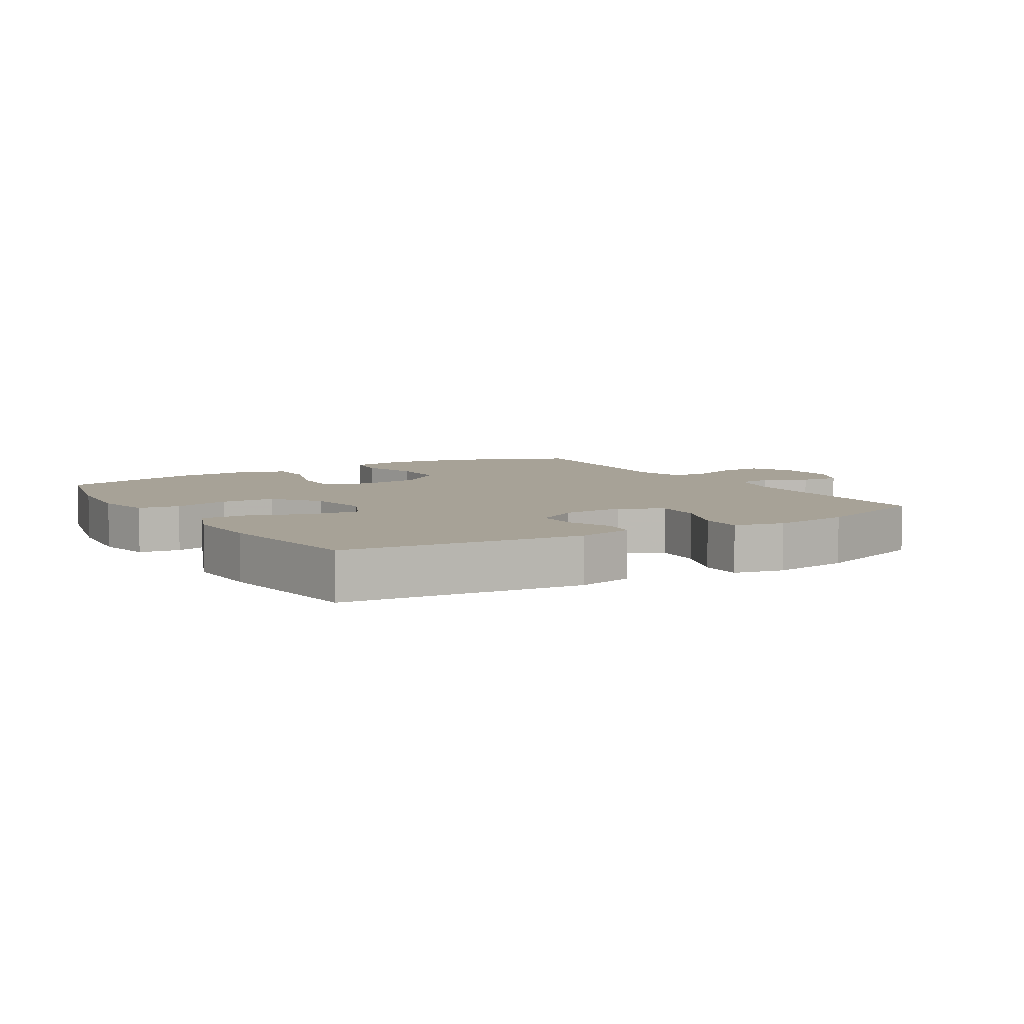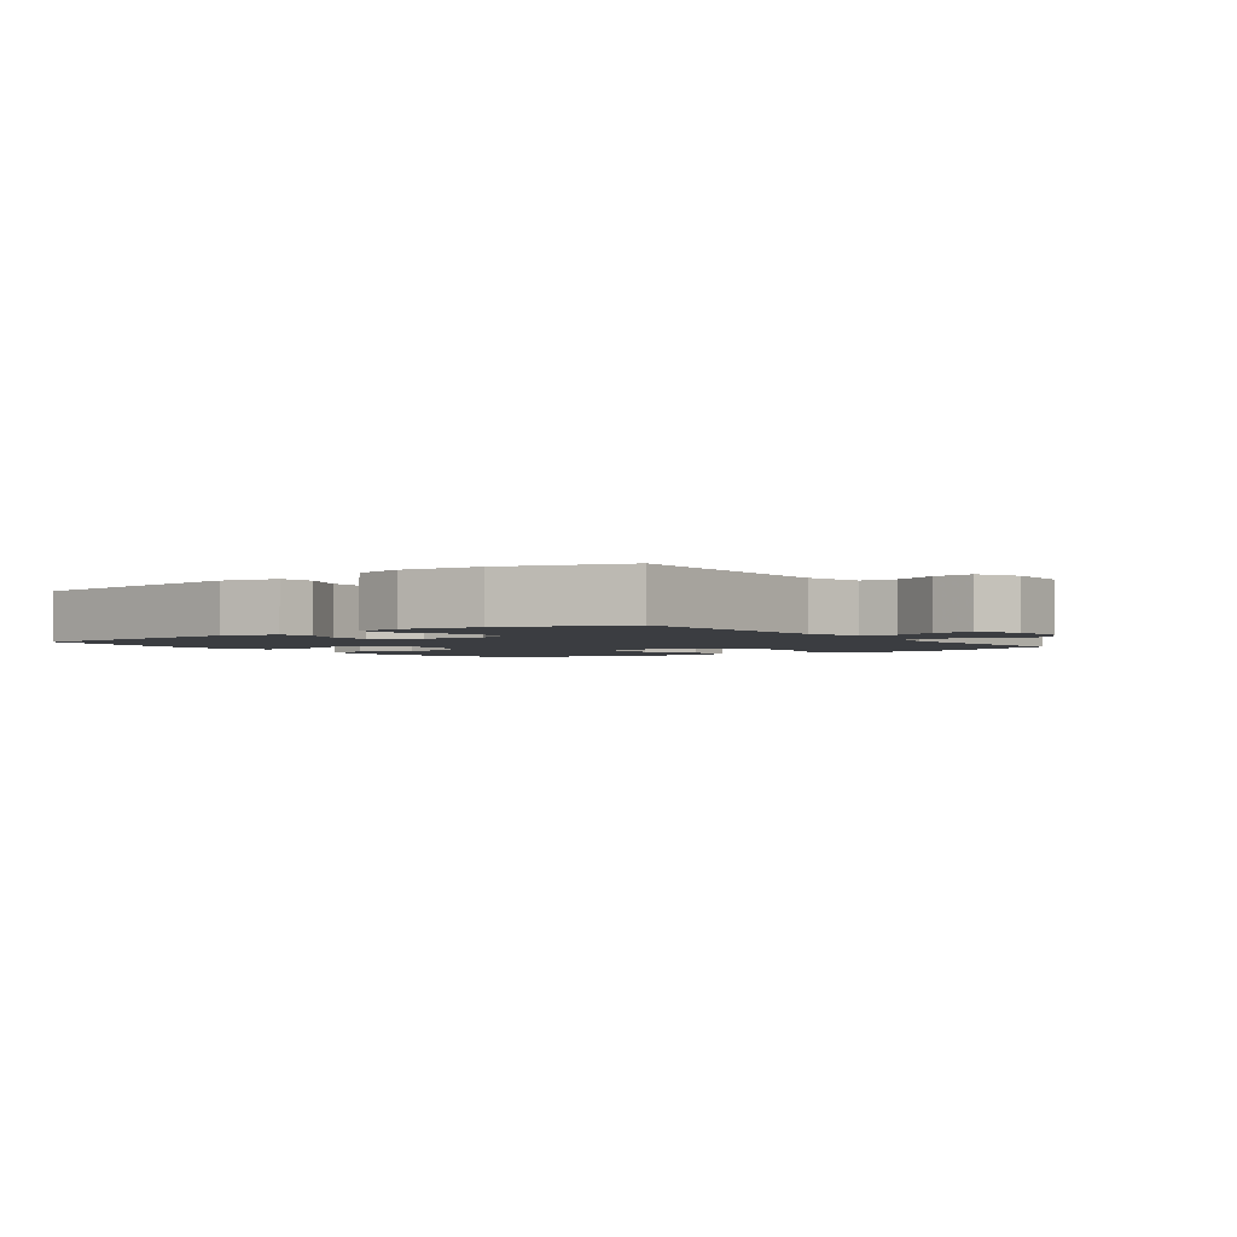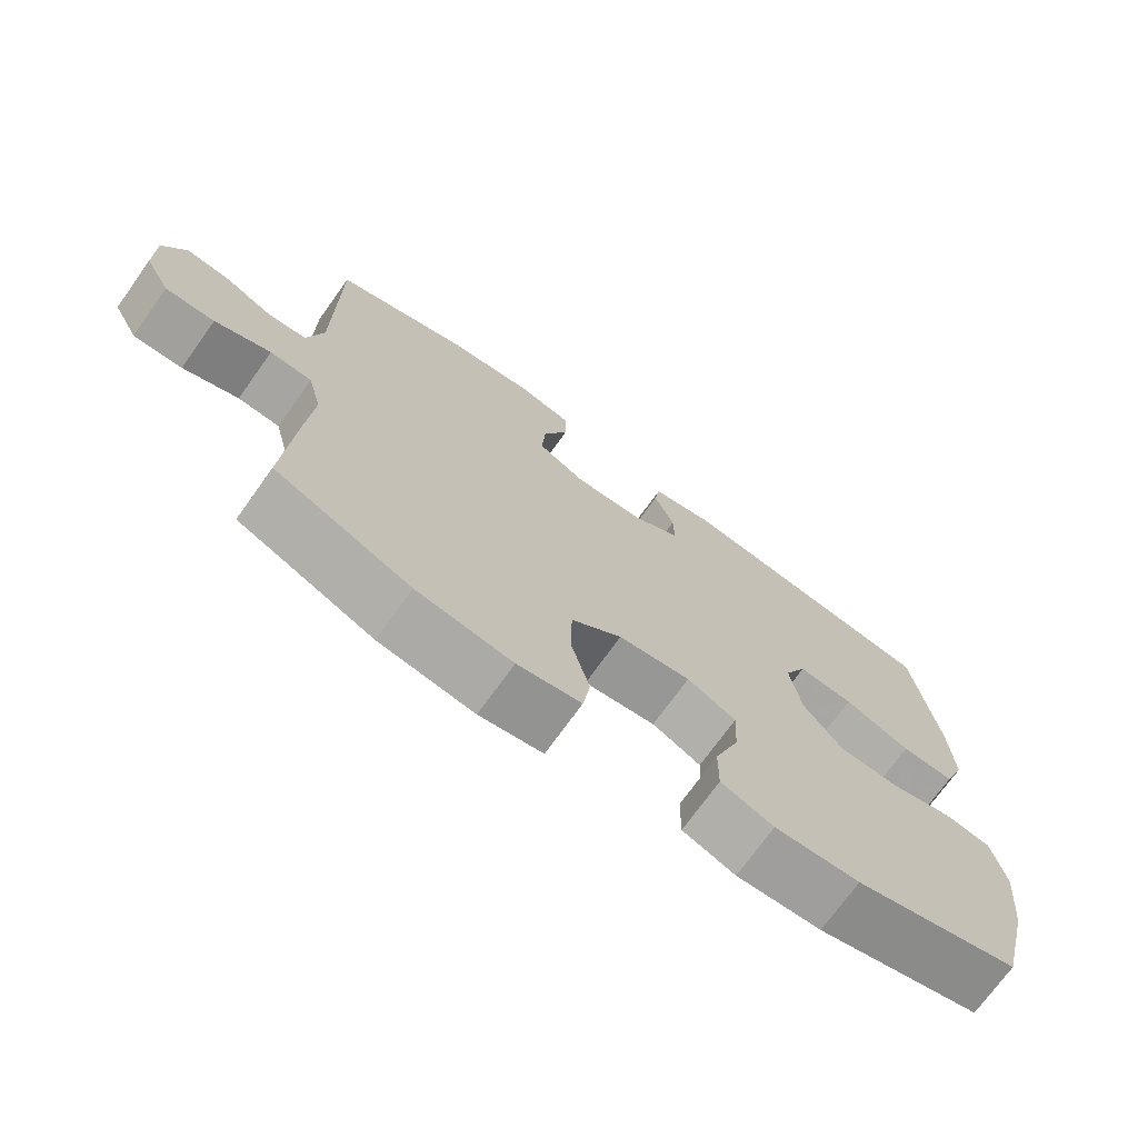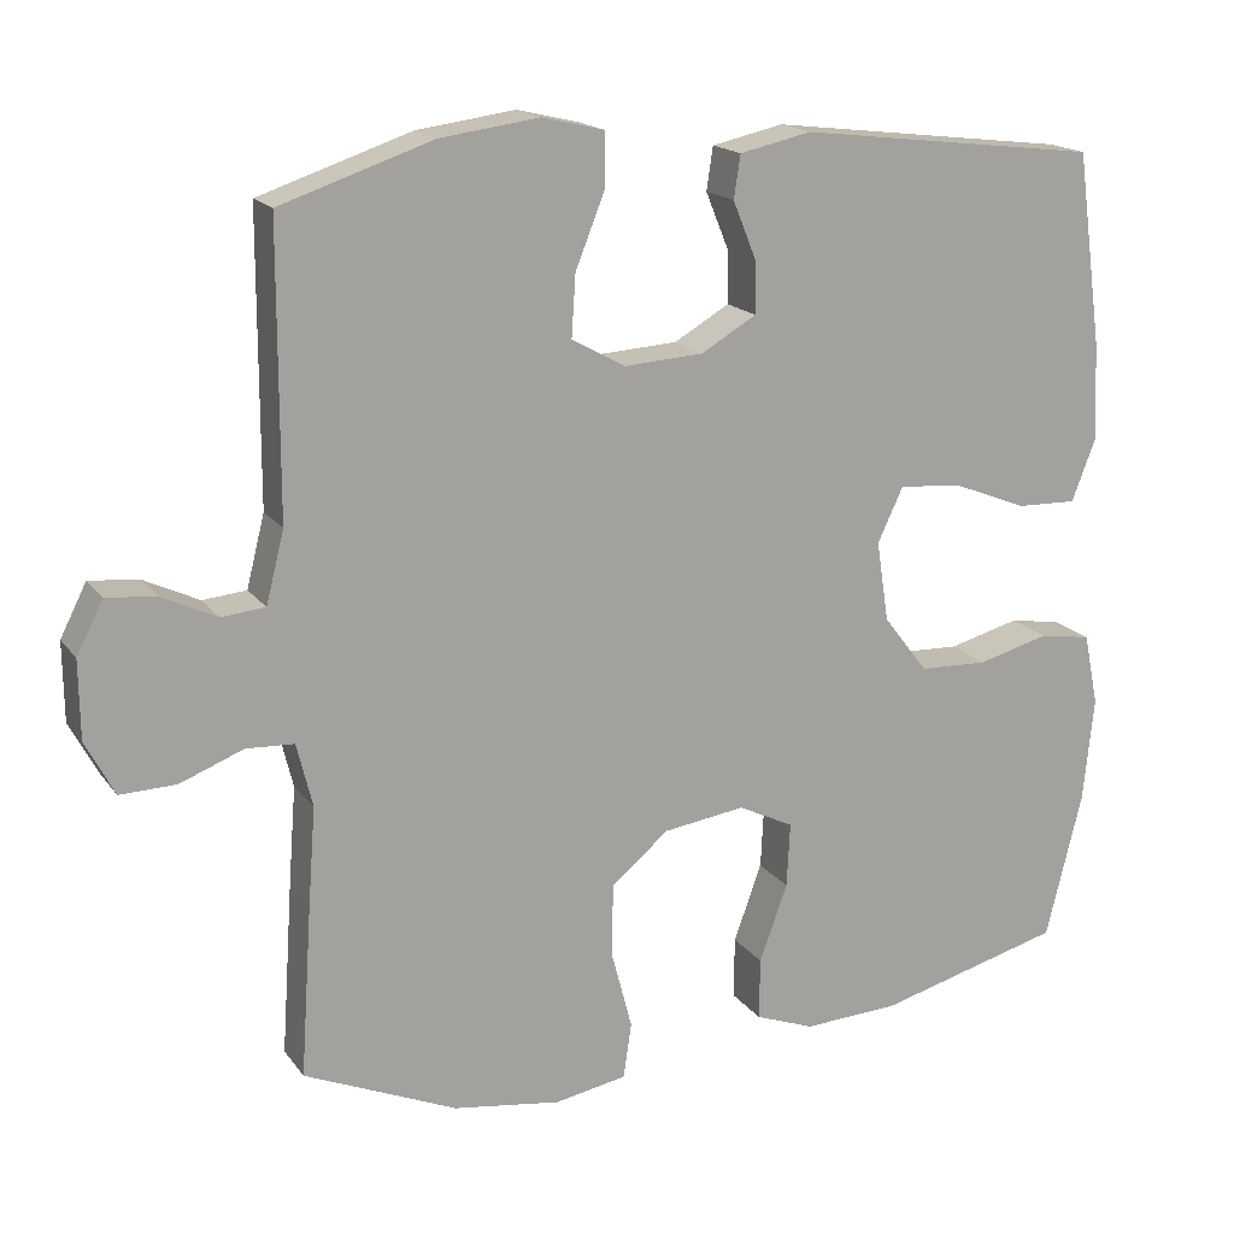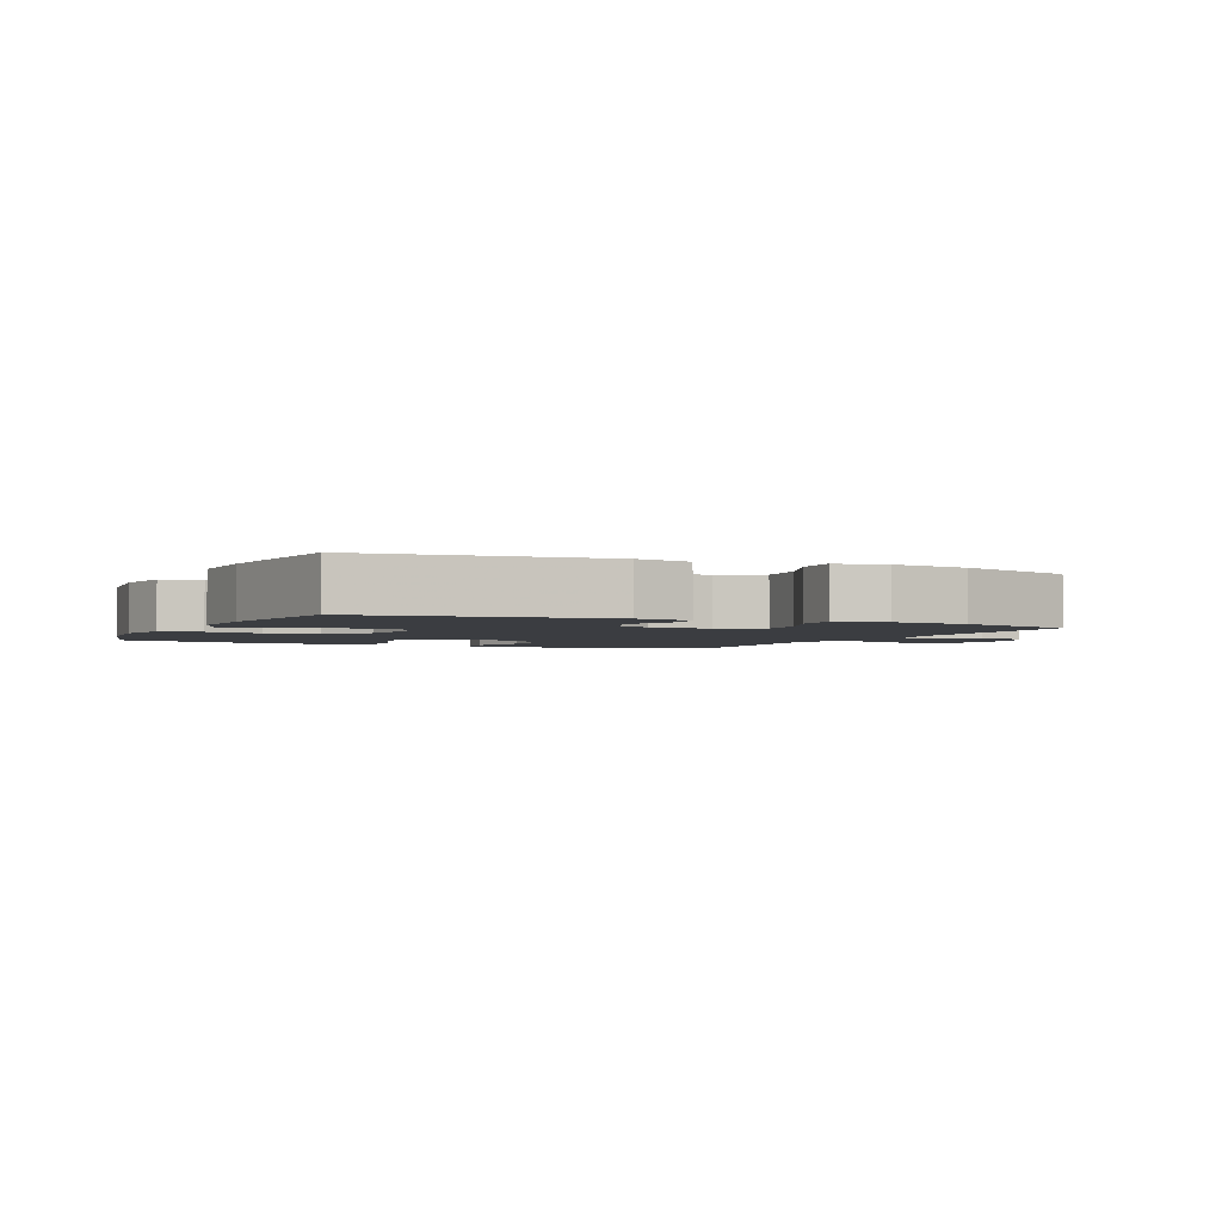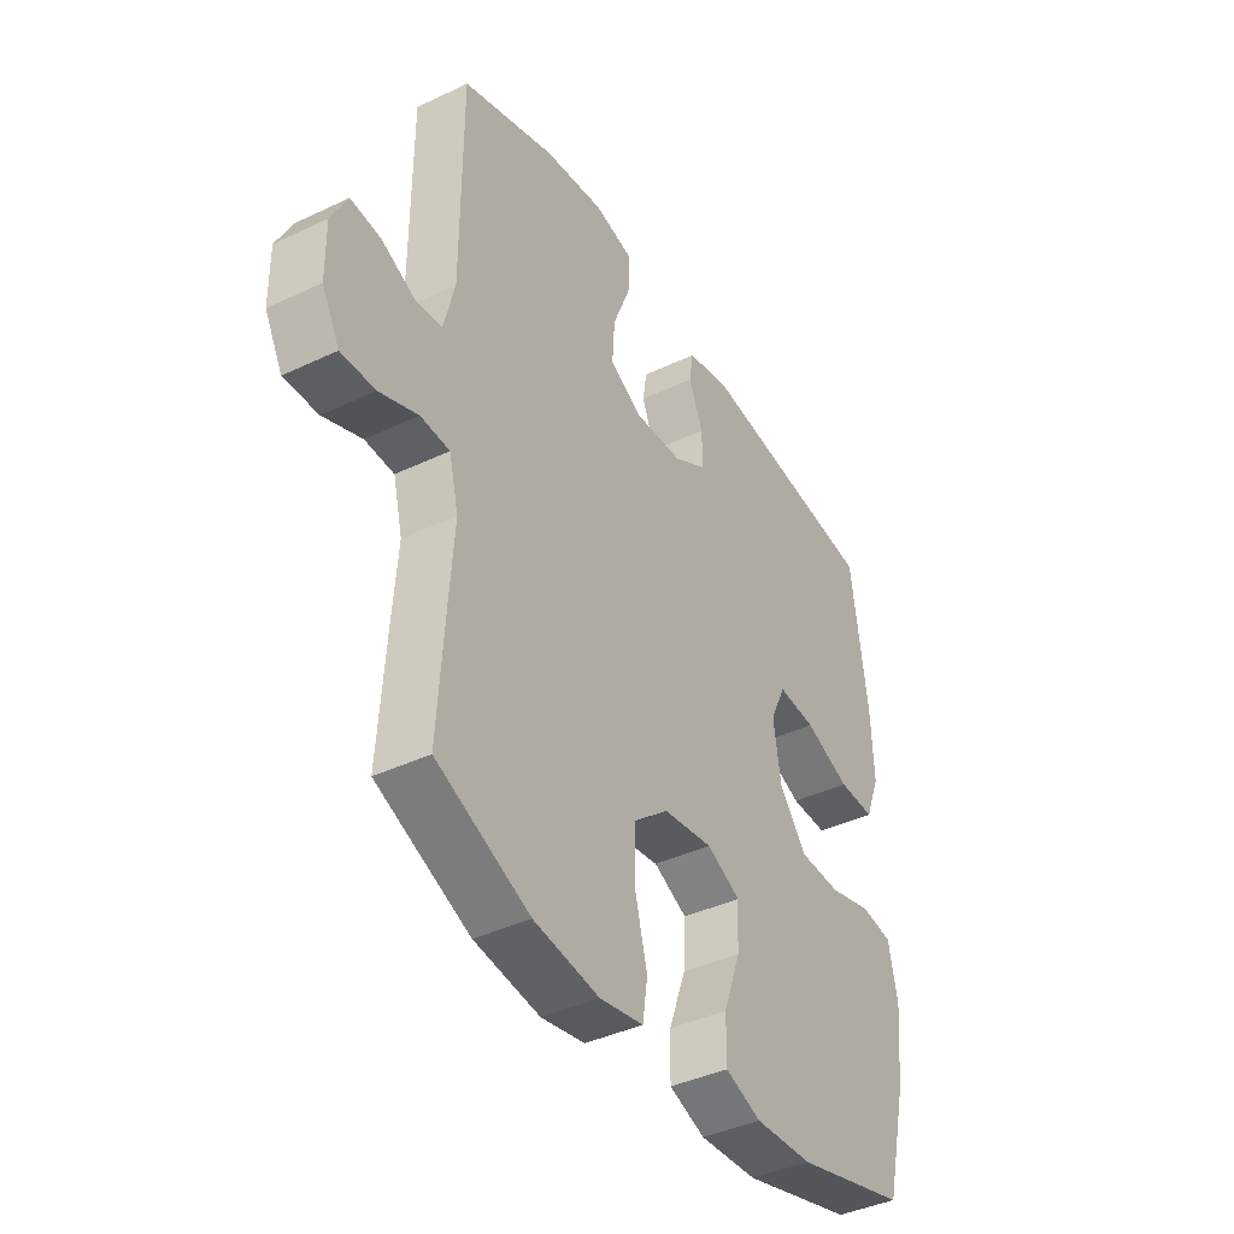
<metadata>
{"format":"obj","ext":"obj","renderer":"f3d","projection":"perspective","resolution":1024,"background":"white","views":[{"elev":6.6,"azim":-31.6,"up":"+Y"},{"elev":-2.4,"azim":36.1,"up":"+Y"},{"elev":-72.4,"azim":144.4,"up":"+Z"},{"elev":17.2,"azim":155.7,"up":"+Z"},{"elev":-2.5,"azim":-24.4,"up":"+Y"},{"elev":-40.4,"azim":120.3,"up":"+Z"}]}
</metadata>
<code>
v 0.5 0.07 -0.5
v 0.314 0.07 -0.58
v 0.183 0.07 -0.599
v 0.096 0.07 -0.583
v 0.086 0.07 -0.516
v 0.111 0.07 -0.421
v 0.11 0.07 -0.331
v 0.04 0.07 -0.273
v -0.059 0.07 -0.259
v -0.126 0.07 -0.292
v -0.122 0.07 -0.37
v -0.088 0.07 -0.464
v -0.087 0.07 -0.539
v -0.159 0.07 -0.566
v -0.275 0.07 -0.56
v -0.5 0.07 -0.5
v -0.544 0.07 -0.322
v -0.557 0.07 -0.194
v -0.539 0.07 -0.107
v -0.476 0.07 -0.097
v -0.389 0.07 -0.12
v -0.306 0.07 -0.117
v -0.252 0.07 -0.047
v -0.237 0.07 0.05
v -0.268 0.07 0.116
v -0.344 0.07 0.11
v -0.435 0.07 0.074
v -0.508 0.07 0.072
v -0.537 0.07 0.147
v -0.532 0.07 0.265
v -0.5 0.07 0.5
v -0.134 0.07 0.544
v -0.047 0.07 0.525
v -0.039 0.07 0.473
v -0.067 0.07 0.404
v -0.068 0.07 0.34
v -0.001 0.07 0.301
v 0.095 0.07 0.295
v 0.16 0.07 0.331
v 0.155 0.07 0.406
v 0.12 0.07 0.494
v 0.119 0.07 0.56
v 0.195 0.07 0.578
v 0.315 0.07 0.562
v 0.5 0.07 0.5
v 0.501 0.07 0.153
v 0.523 0.07 0.066
v 0.576 0.07 0.061
v 0.643 0.07 0.093
v 0.703 0.07 0.099
v 0.735 0.07 0.036
v 0.734 0.07 -0.059
v 0.699 0.07 -0.125
v 0.631 0.07 -0.123
v 0.554 0.07 -0.093
v 0.496 0.07 -0.096
v 0.477 0.07 -0.173
v 0.486 0.07 -0.291
v 0.5 0 -0.5
v 0.314 0 -0.58
v 0.183 0 -0.599
v 0.096 0 -0.583
v 0.086 0 -0.516
v 0.111 0 -0.421
v 0.11 0 -0.331
v 0.04 0 -0.273
v -0.059 0 -0.259
v -0.126 0 -0.292
v -0.122 0 -0.37
v -0.088 0 -0.464
v -0.087 0 -0.539
v -0.159 0 -0.566
v -0.275 0 -0.56
v -0.5 0 -0.5
v -0.544 0 -0.322
v -0.557 0 -0.194
v -0.539 0 -0.107
v -0.476 0 -0.097
v -0.389 0 -0.12
v -0.306 0 -0.117
v -0.252 0 -0.047
v -0.237 0 0.05
v -0.268 0 0.116
v -0.344 0 0.11
v -0.435 0 0.074
v -0.508 0 0.072
v -0.537 0 0.147
v -0.532 0 0.265
v -0.5 0 0.5
v -0.134 0 0.544
v -0.047 0 0.525
v -0.039 0 0.473
v -0.067 0 0.404
v -0.068 0 0.34
v -0.001 0 0.301
v 0.095 0 0.295
v 0.16 0 0.331
v 0.155 0 0.406
v 0.12 0 0.494
v 0.119 0 0.56
v 0.195 0 0.578
v 0.315 0 0.562
v 0.5 0 0.5
v 0.501 0 0.153
v 0.523 0 0.066
v 0.576 0 0.061
v 0.643 0 0.093
v 0.703 0 0.099
v 0.735 0 0.036
v 0.734 0 -0.059
v 0.699 0 -0.125
v 0.631 0 -0.123
v 0.554 0 -0.093
v 0.496 0 -0.096
v 0.477 0 -0.173
v 0.486 0 -0.291
f 4 5 6
f 3 4 6
f 2 3 6
f 1 2 6
f 58 1 6
f 57 58 6
f 56 57 6 7
f 53 54 55
f 52 53 55
f 51 52 55
f 50 51 55
f 49 50 55
f 48 49 55
f 47 48 55 56
f 56 7 8
f 47 56 8
f 46 47 8
f 44 45 46
f 43 44 46
f 42 43 46
f 41 42 46
f 40 41 46
f 39 40 46
f 46 8 9
f 39 46 9
f 38 39 9
f 33 34 35
f 32 33 35
f 31 32 35
f 30 31 35
f 29 30 35
f 28 29 35
f 27 28 35
f 26 27 35
f 25 26 35 36
f 24 25 36 37
f 19 20 21
f 18 19 21
f 17 18 21
f 16 17 21
f 15 16 21
f 14 15 21
f 13 14 21
f 12 13 21
f 11 12 21
f 10 11 21 22
f 38 9 10
f 37 38 10
f 24 37 10
f 23 24 10
f 10 22 23
f 64 63 62
f 64 62 61
f 64 61 60
f 64 60 59
f 64 59 116
f 64 116 115
f 65 64 115 114
f 113 112 111
f 113 111 110
f 113 110 109
f 113 109 108
f 113 108 107
f 113 107 106
f 114 113 106 105
f 66 65 114
f 66 114 105
f 66 105 104
f 104 103 102
f 104 102 101
f 104 101 100
f 104 100 99
f 104 99 98
f 104 98 97
f 67 66 104
f 67 104 97
f 67 97 96
f 93 92 91
f 93 91 90
f 93 90 89
f 93 89 88
f 93 88 87
f 93 87 86
f 93 86 85
f 93 85 84
f 94 93 84 83
f 95 94 83 82
f 79 78 77
f 79 77 76
f 79 76 75
f 79 75 74
f 79 74 73
f 79 73 72
f 79 72 71
f 79 71 70
f 79 70 69
f 80 79 69 68
f 68 67 96
f 68 96 95
f 68 95 82
f 68 82 81
f 81 80 68
f 1 59 60 2
f 2 60 61 3
f 3 61 62 4
f 4 62 63 5
f 5 63 64 6
f 6 64 65 7
f 7 65 66 8
f 8 66 67 9
f 9 67 68 10
f 10 68 69 11
f 11 69 70 12
f 12 70 71 13
f 13 71 72 14
f 14 72 73 15
f 15 73 74 16
f 16 74 75 17
f 17 75 76 18
f 18 76 77 19
f 19 77 78 20
f 20 78 79 21
f 21 79 80 22
f 22 80 81 23
f 23 81 82 24
f 24 82 83 25
f 25 83 84 26
f 26 84 85 27
f 27 85 86 28
f 28 86 87 29
f 29 87 88 30
f 30 88 89 31
f 31 89 90 32
f 32 90 91 33
f 33 91 92 34
f 34 92 93 35
f 35 93 94 36
f 36 94 95 37
f 37 95 96 38
f 38 96 97 39
f 39 97 98 40
f 40 98 99 41
f 41 99 100 42
f 42 100 101 43
f 43 101 102 44
f 44 102 103 45
f 45 103 104 46
f 46 104 105 47
f 47 105 106 48
f 48 106 107 49
f 49 107 108 50
f 50 108 109 51
f 51 109 110 52
f 52 110 111 53
f 53 111 112 54
f 54 112 113 55
f 55 113 114 56
f 56 114 115 57
f 57 115 116 58
f 58 116 59 1

</code>
